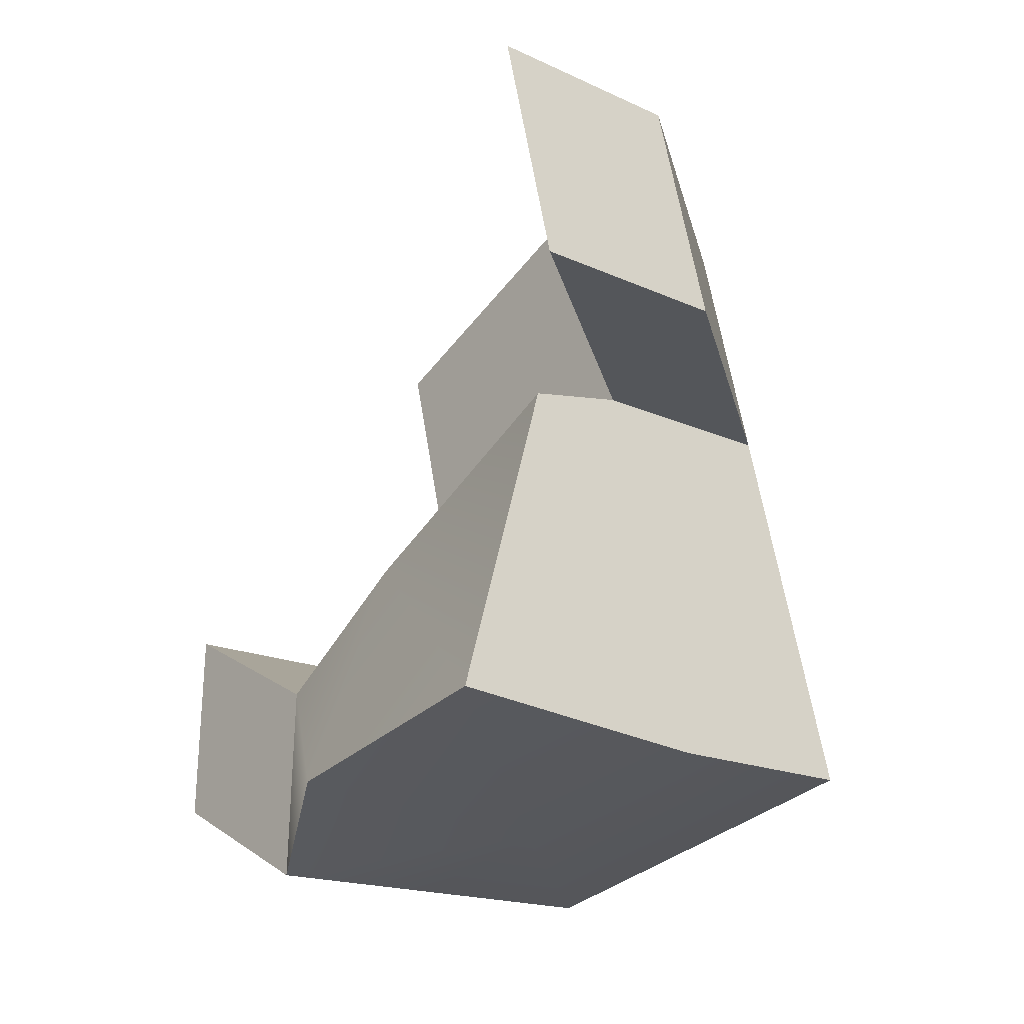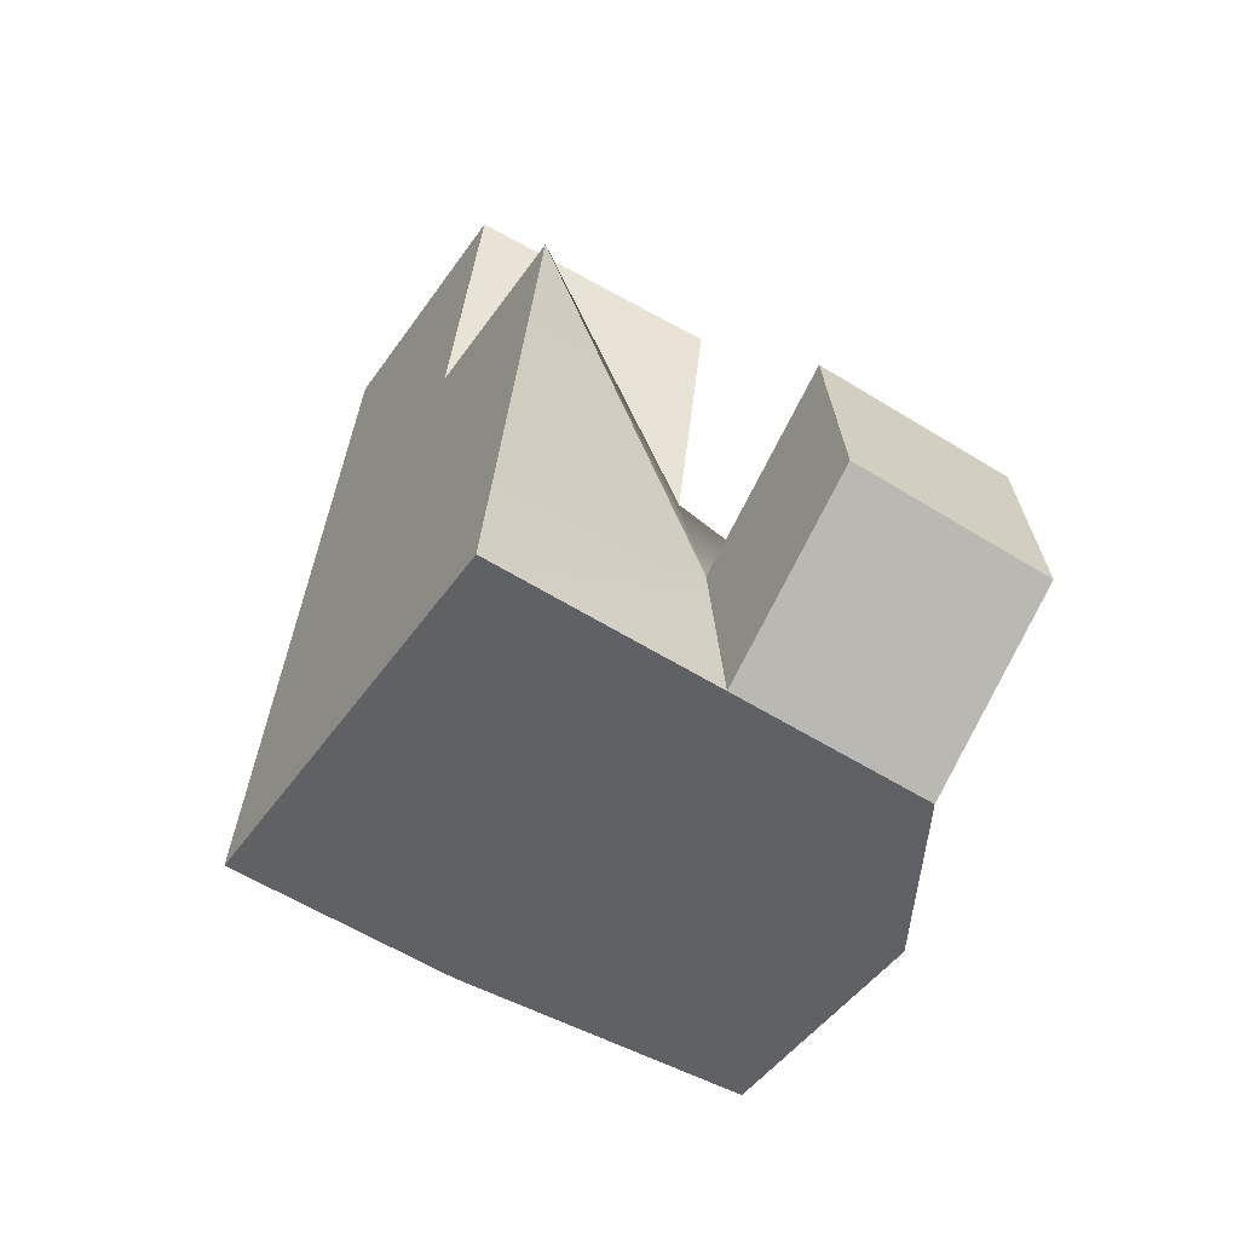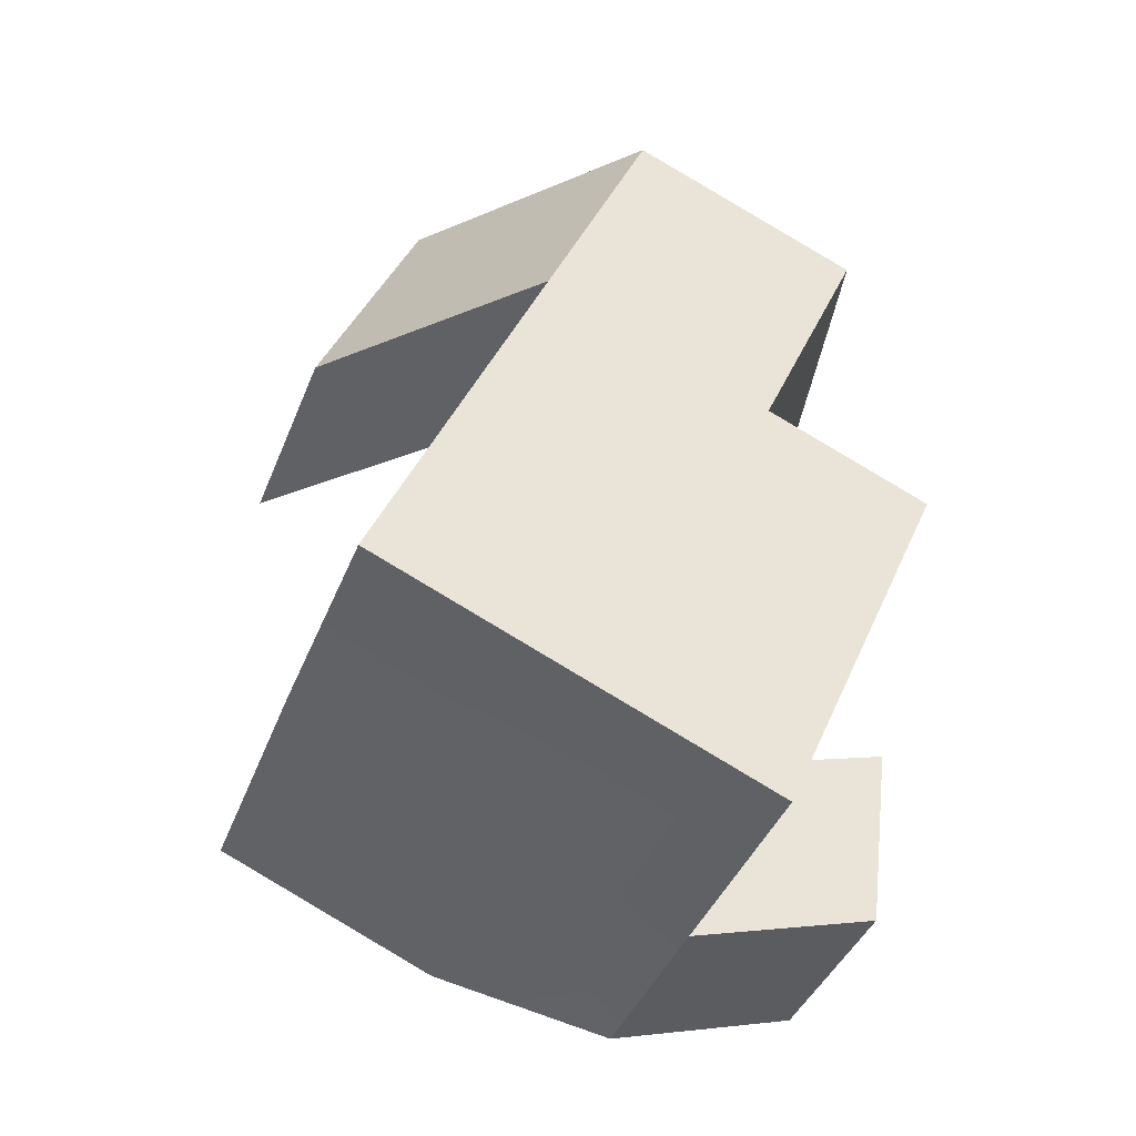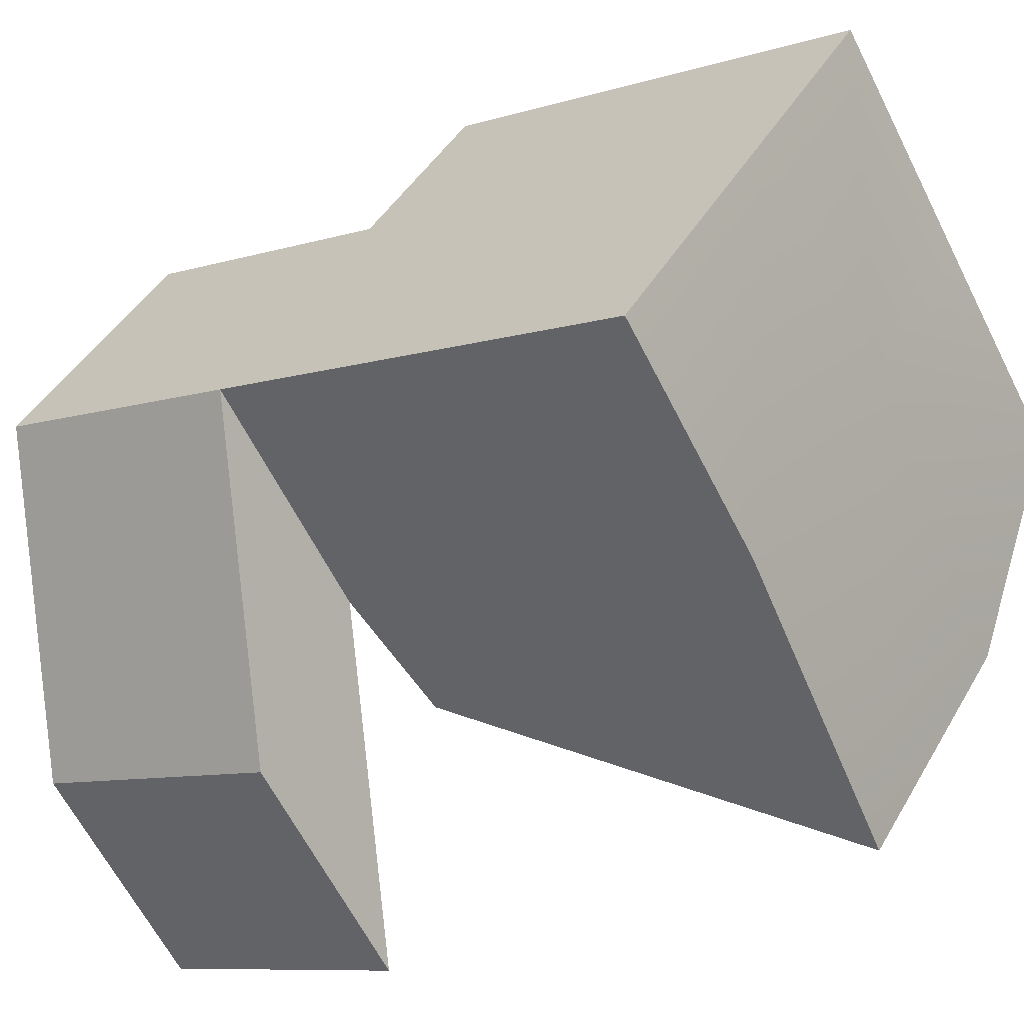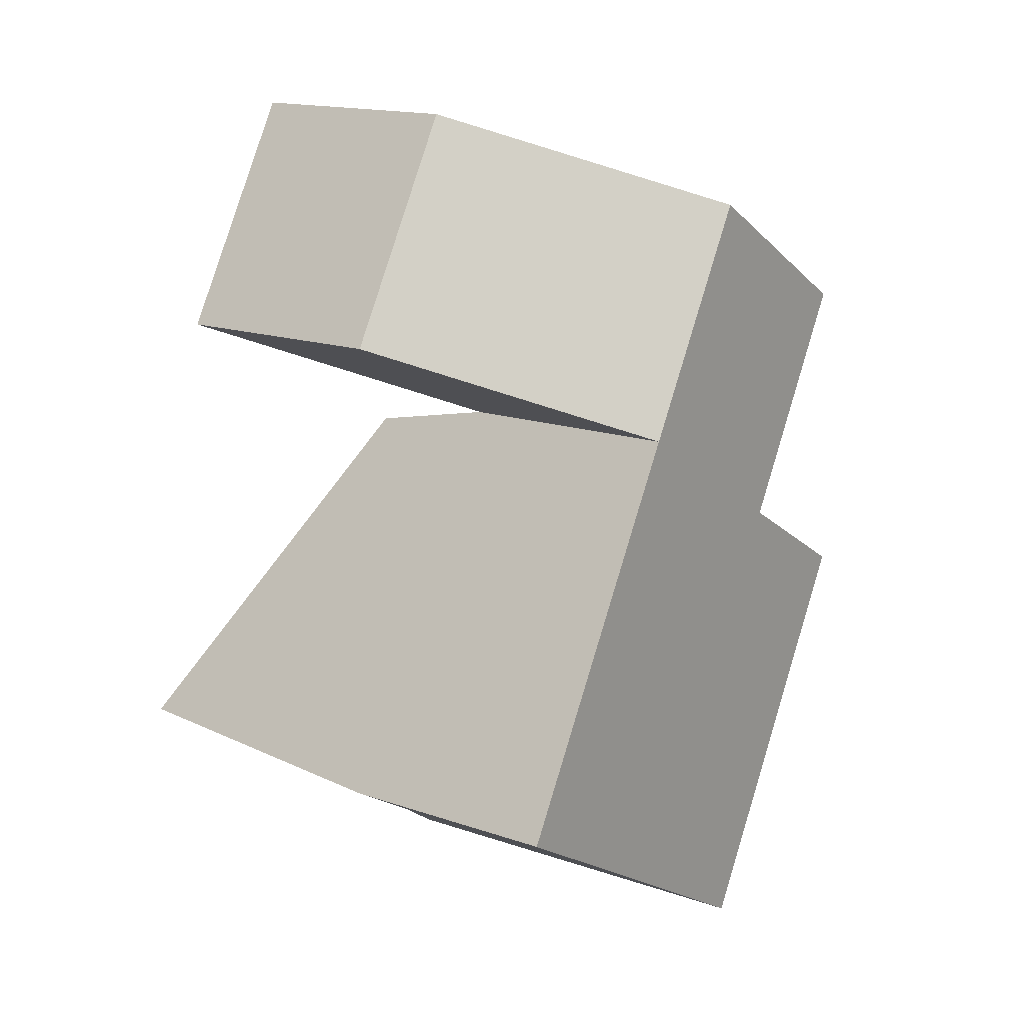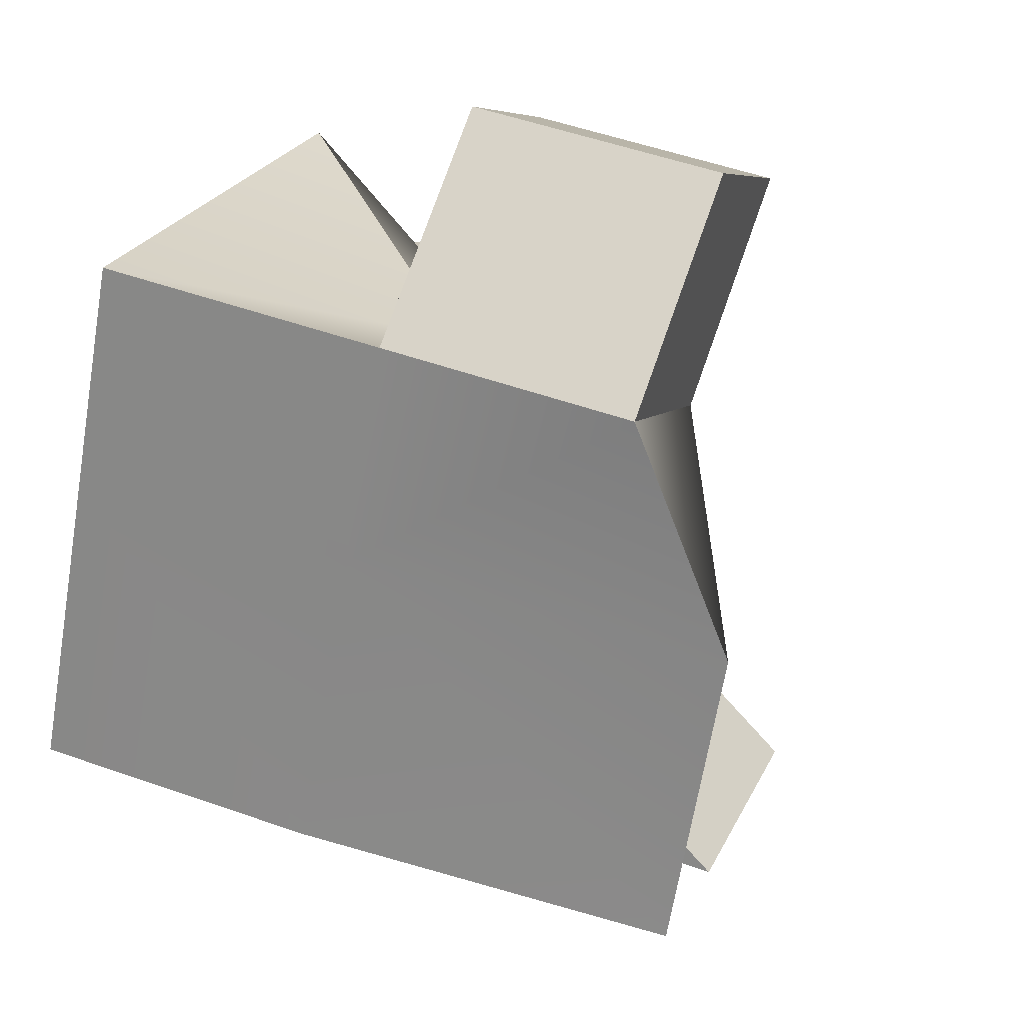
<metadata>
{"format":"obj","ext":"obj","renderer":"f3d","projection":"perspective","resolution":1024,"background":"white","views":[{"elev":-7.7,"azim":154.5,"up":"+Y"},{"elev":-70.2,"azim":-15.6,"up":"+Y"},{"elev":-47.5,"azim":-93.9,"up":"+Y"},{"elev":-43.9,"azim":-55.2,"up":"+Z"},{"elev":4.6,"azim":-128.1,"up":"+Y"},{"elev":-0.9,"azim":20.3,"up":"+Z"}]}
</metadata>
<code>
g default
v -20.12 -43.52 24.75
v 39.19 -36.41 7.058
v -20.12 14.29 47.98
v 36.7 -7.518 10.31
v -39.19 36.41 -7.058
v 9.157 38.84 -22.83
v -39.19 -21.4 -30.29
v 34.16 -9.063 -50.74
v 11.44 -39.73 15.34
v -7.628 -17.62 -39.7
v -7.628 40.19 -16.47
v 8.944 -10.84 18.58
v -28.09 23.54 24.97
v 5.961 15.03 18.98
v 19.81 13.77 13.67
v 45.26 -21.93 -18.71
v 3.467 -30.49 -7.671
v -28.09 -34.27 1.742
v -28.09 59.01 39.23
v 5.961 50.5 33.23
v -7.628 75.67 -2.216
v -39.19 71.88 7.197
v -10.63 50.14 -41.24
v 20.93 53.93 -50.66
v -10.63 85.62 -26.99
v 20.93 89.4 -36.4
v 15.87 -1.069 45.74
v 18.37 -29.96 42.49
v 46.12 -26.63 34.22
v 43.62 2.257 37.46
g test2:pCube1
f 27 28 30
f 30 28 29
f 11 14 6
f 6 14 15
f 11 6 10
f 10 6 8
f 16 17 8
f 8 17 10
f 16 8 15
f 15 8 6
f 7 18 5
f 5 18 13
f 7 10 18
f 18 10 17
f 5 11 7
f 7 11 10
f 20 21 19
f 19 21 22
f 9 12 1
f 1 12 3
f 12 14 3
f 3 14 13
f 14 12 15
f 15 12 4
f 2 16 4
f 4 16 15
f 9 17 2
f 2 17 16
f 18 17 1
f 1 17 9
f 13 18 3
f 3 18 1
f 14 20 13
f 13 20 19
f 14 11 20
f 20 11 21
f 24 23 26
f 26 23 25
f 5 13 22
f 22 13 19
f 5 23 11
f 11 23 24
f 5 22 23
f 23 22 25
f 22 21 25
f 25 21 26
f 21 11 26
f 26 11 24
f 9 28 12
f 12 28 27
f 9 2 28
f 28 2 29
f 2 4 29
f 29 4 30
f 4 12 30
f 30 12 27

</code>
